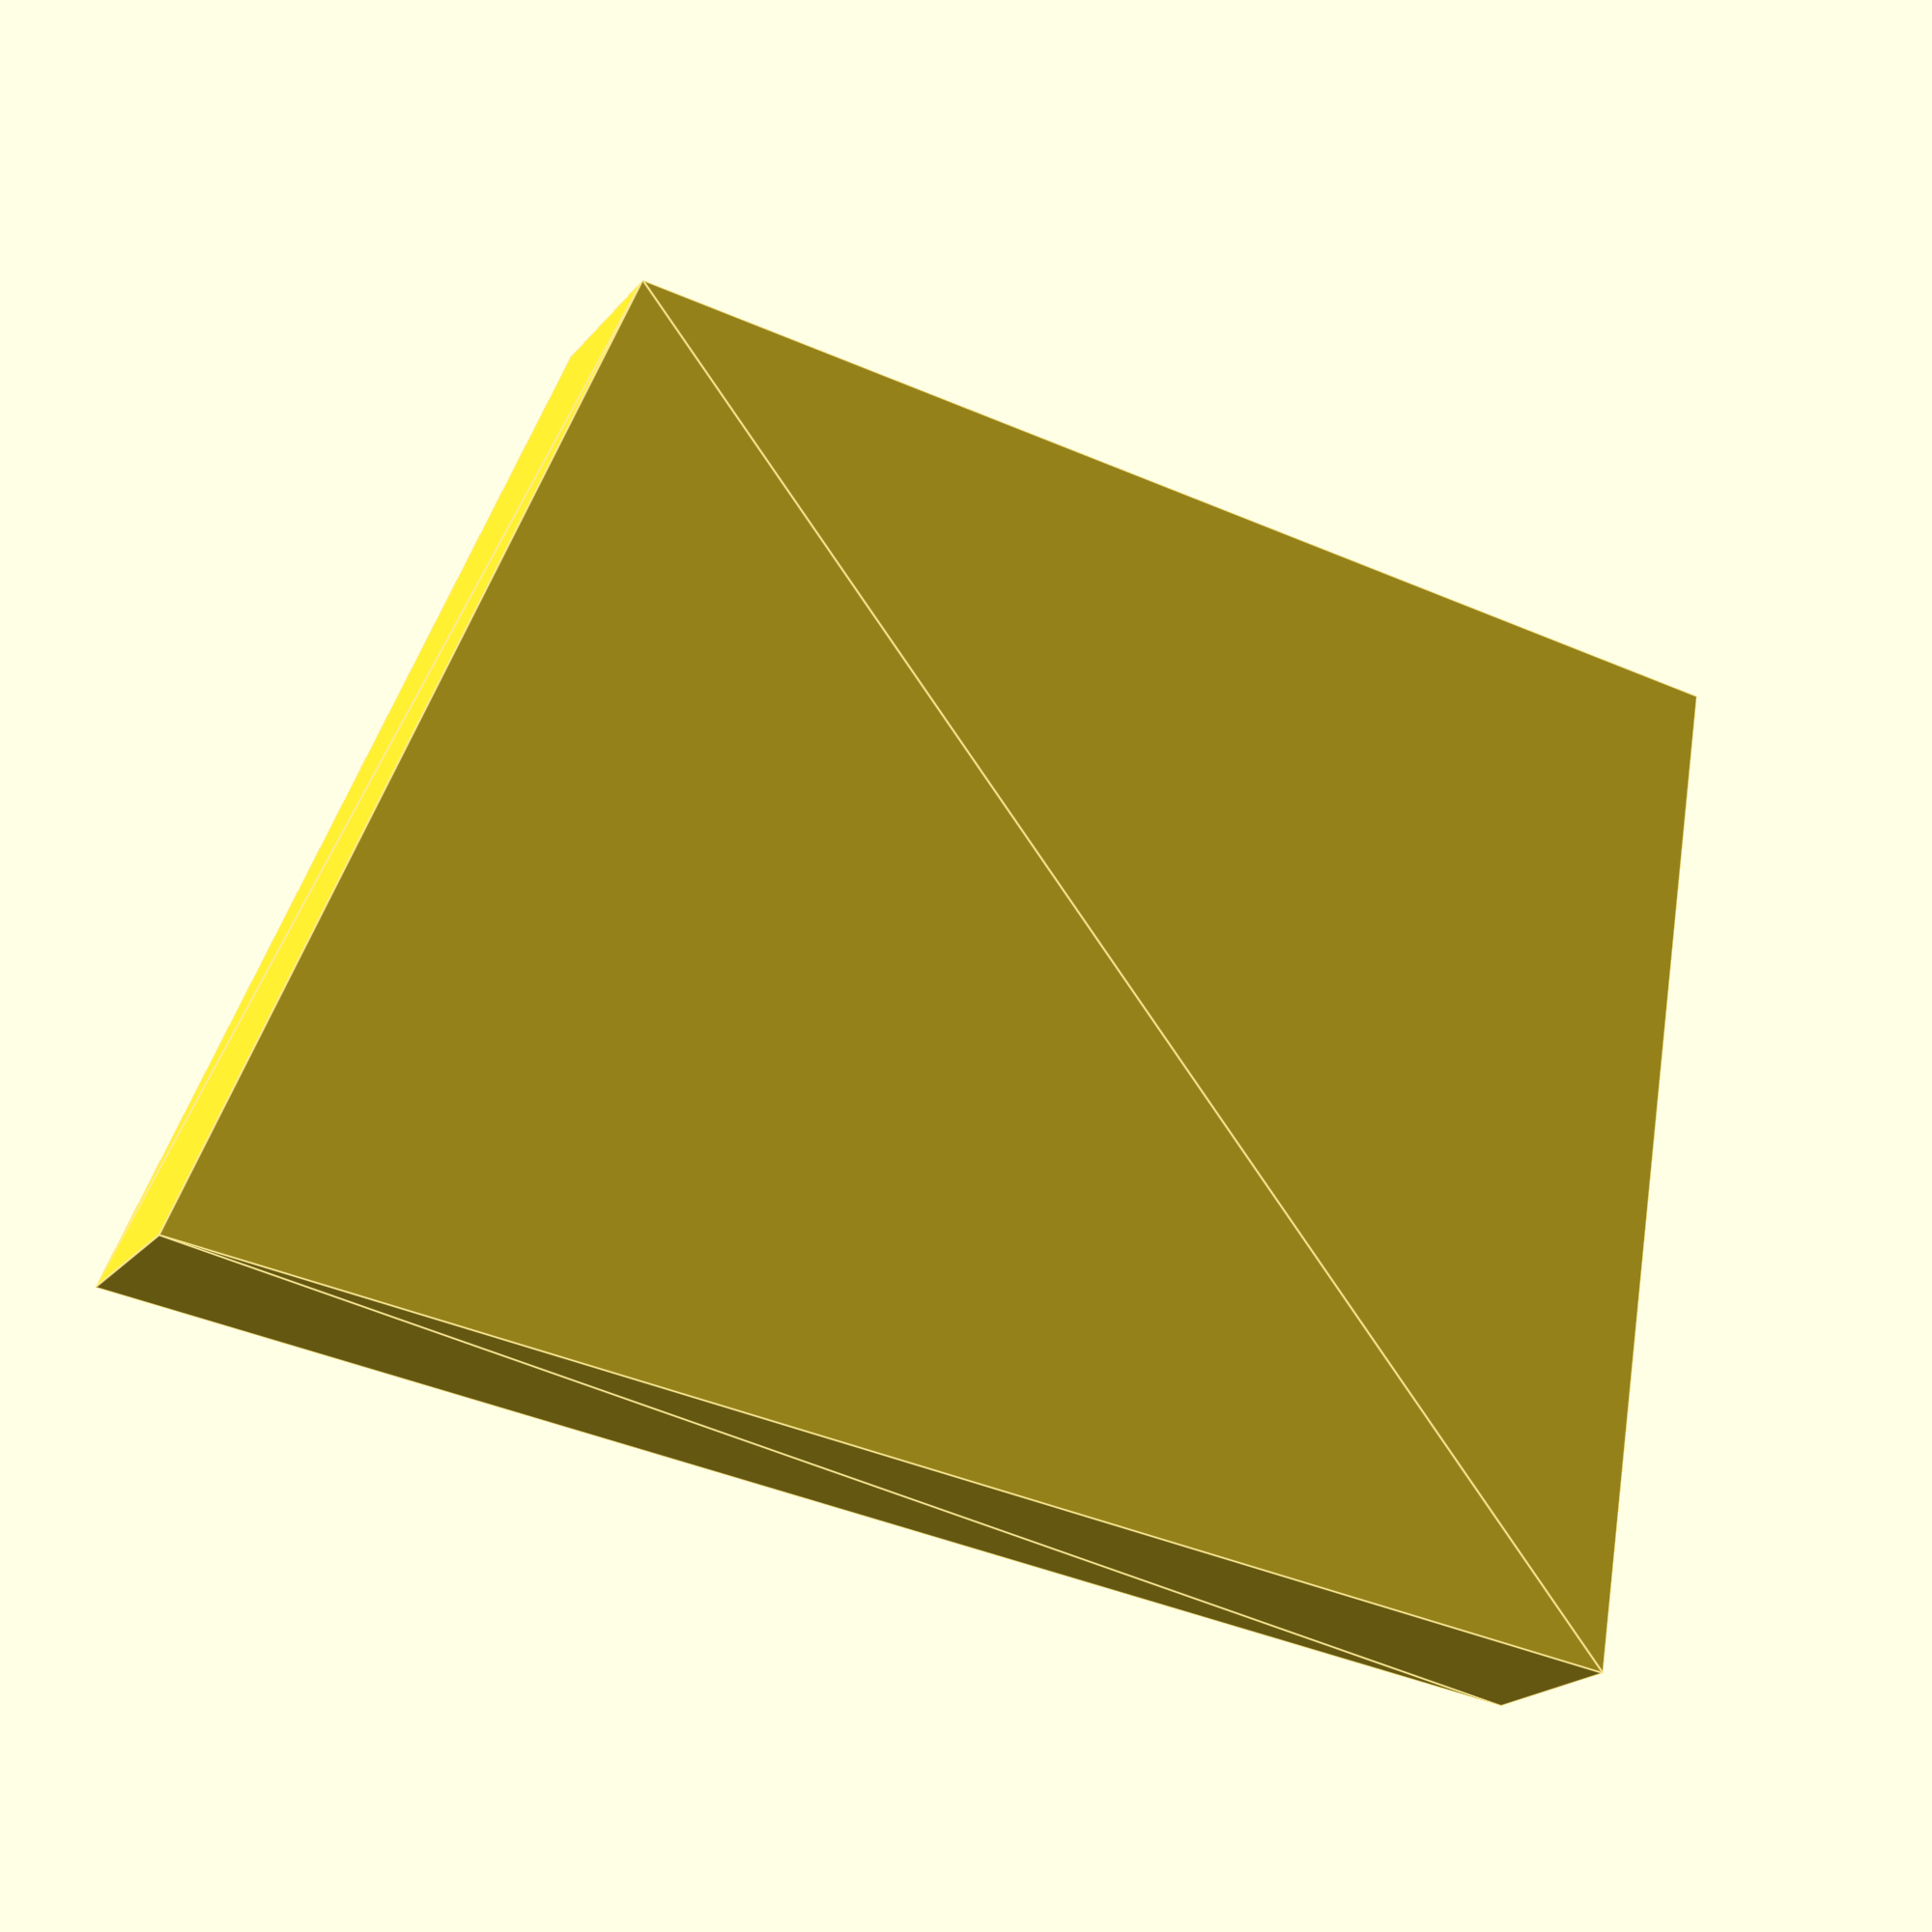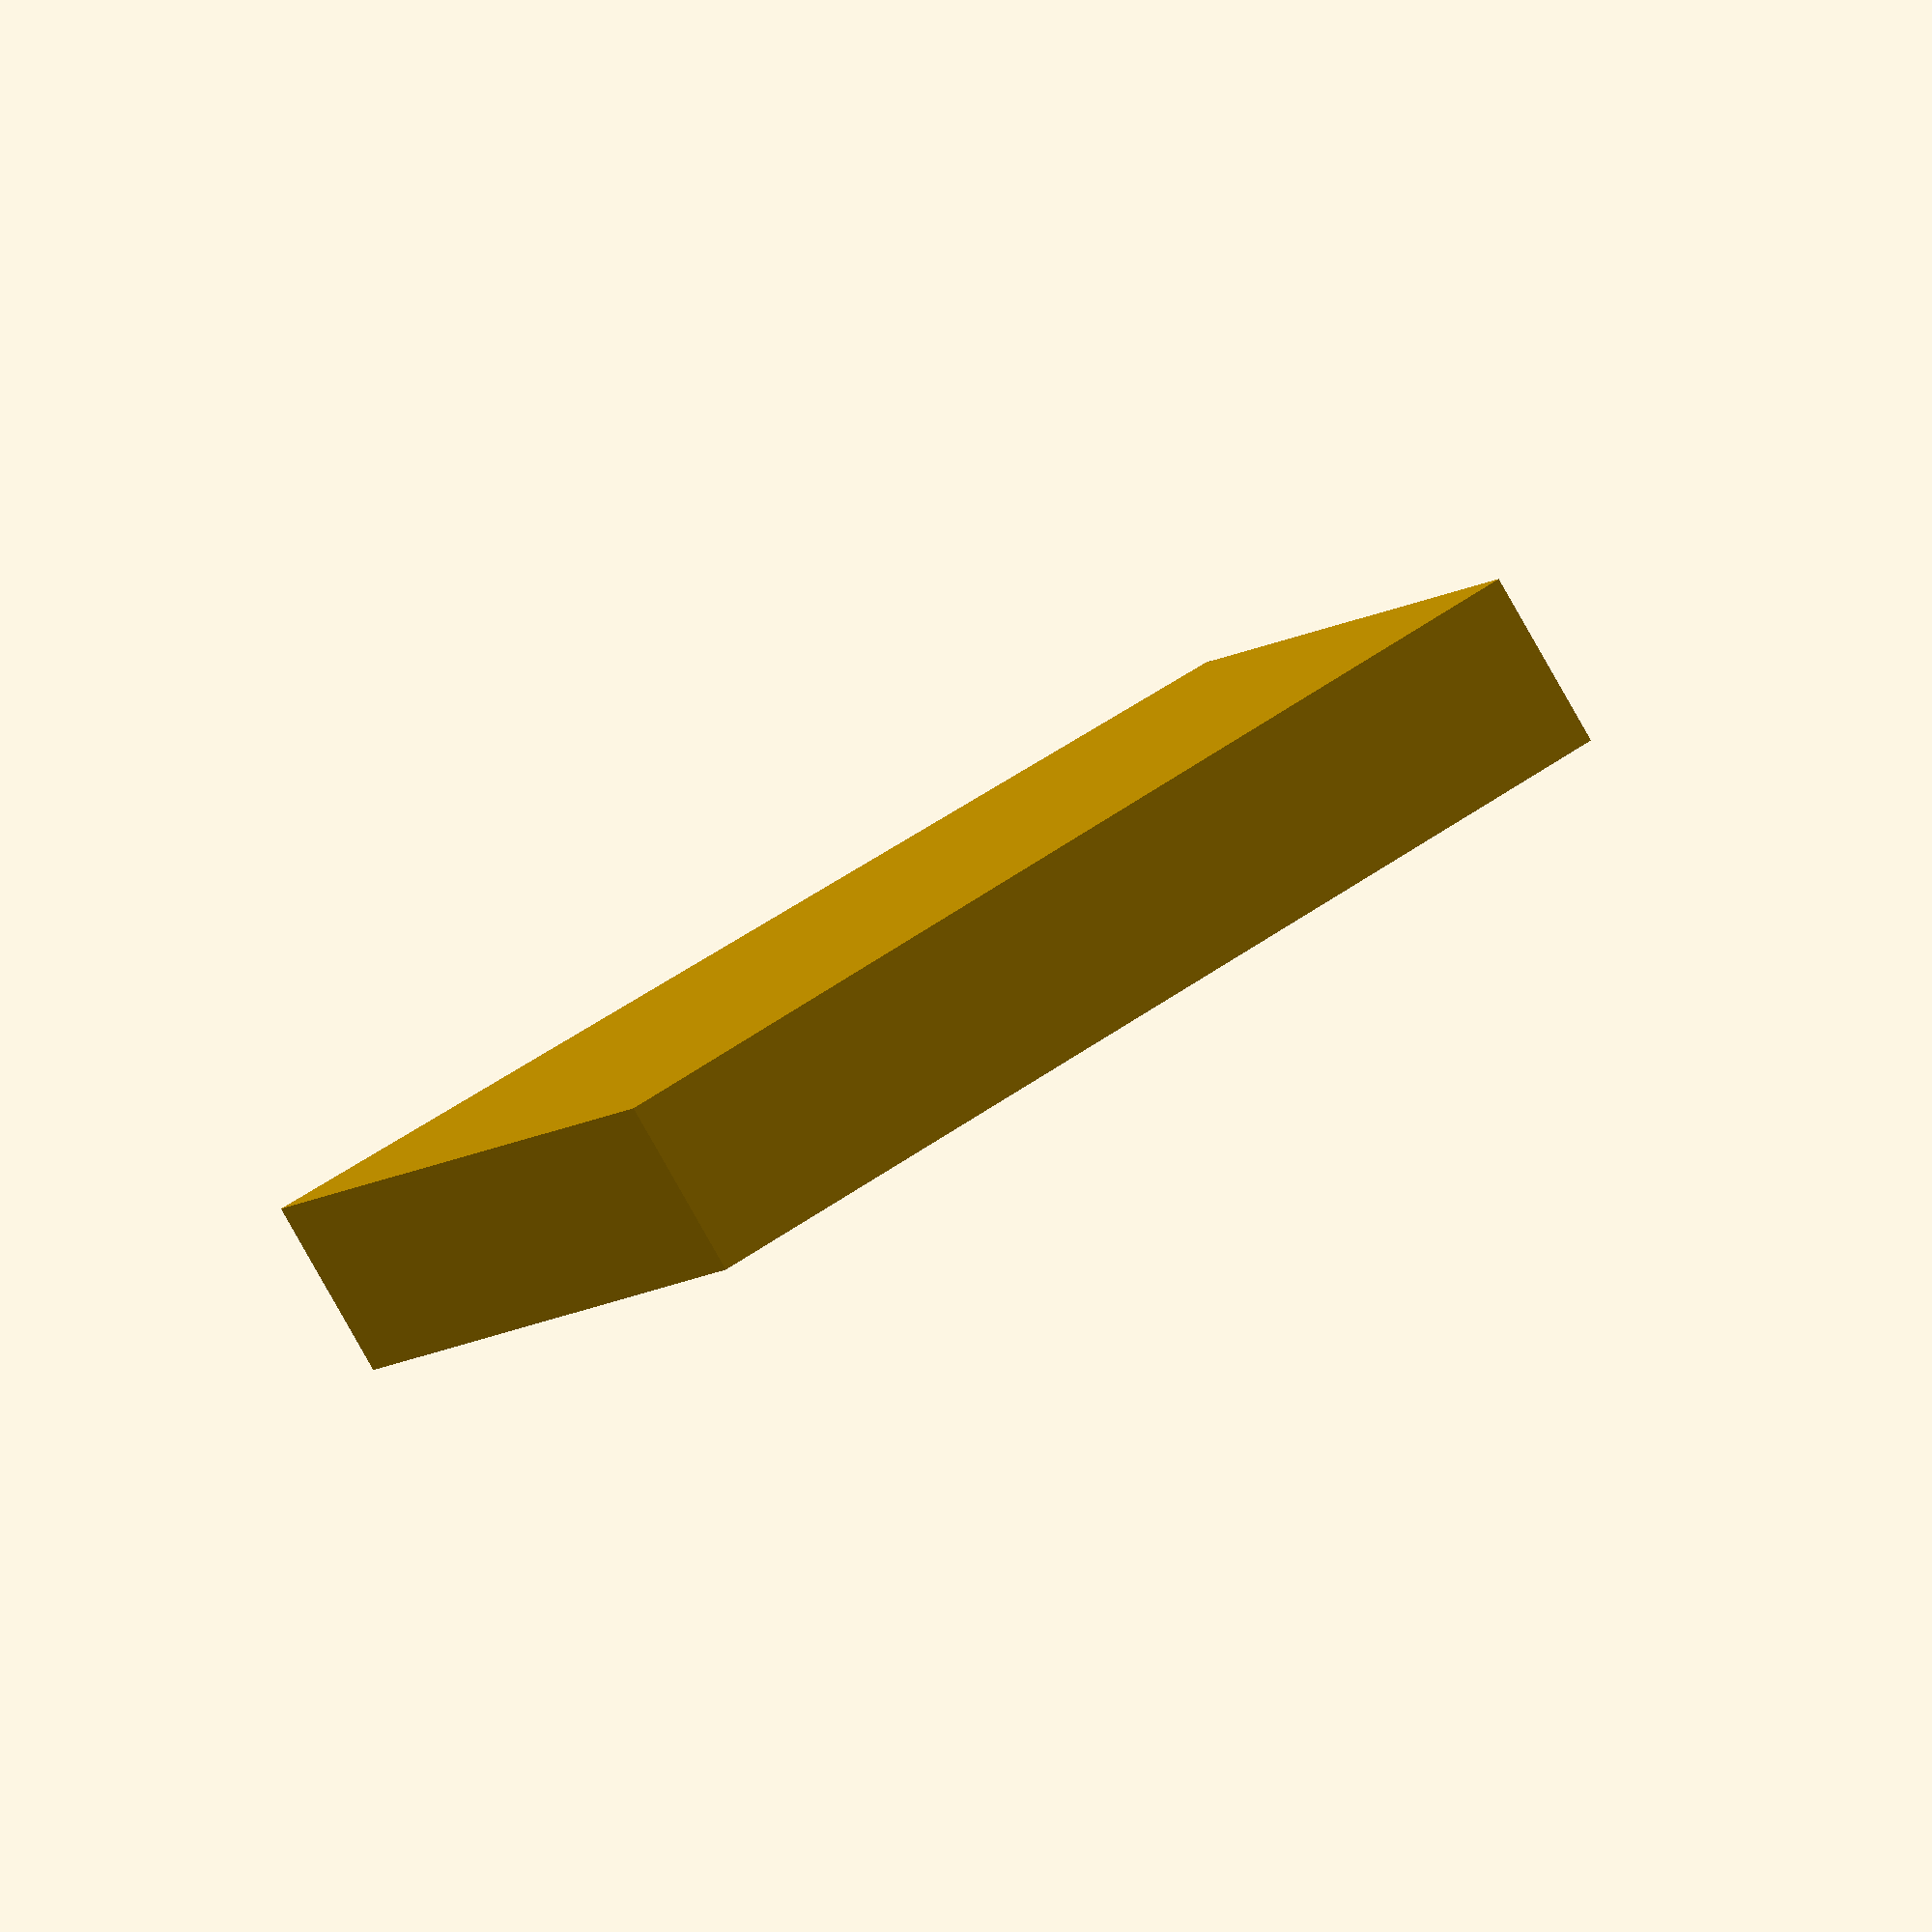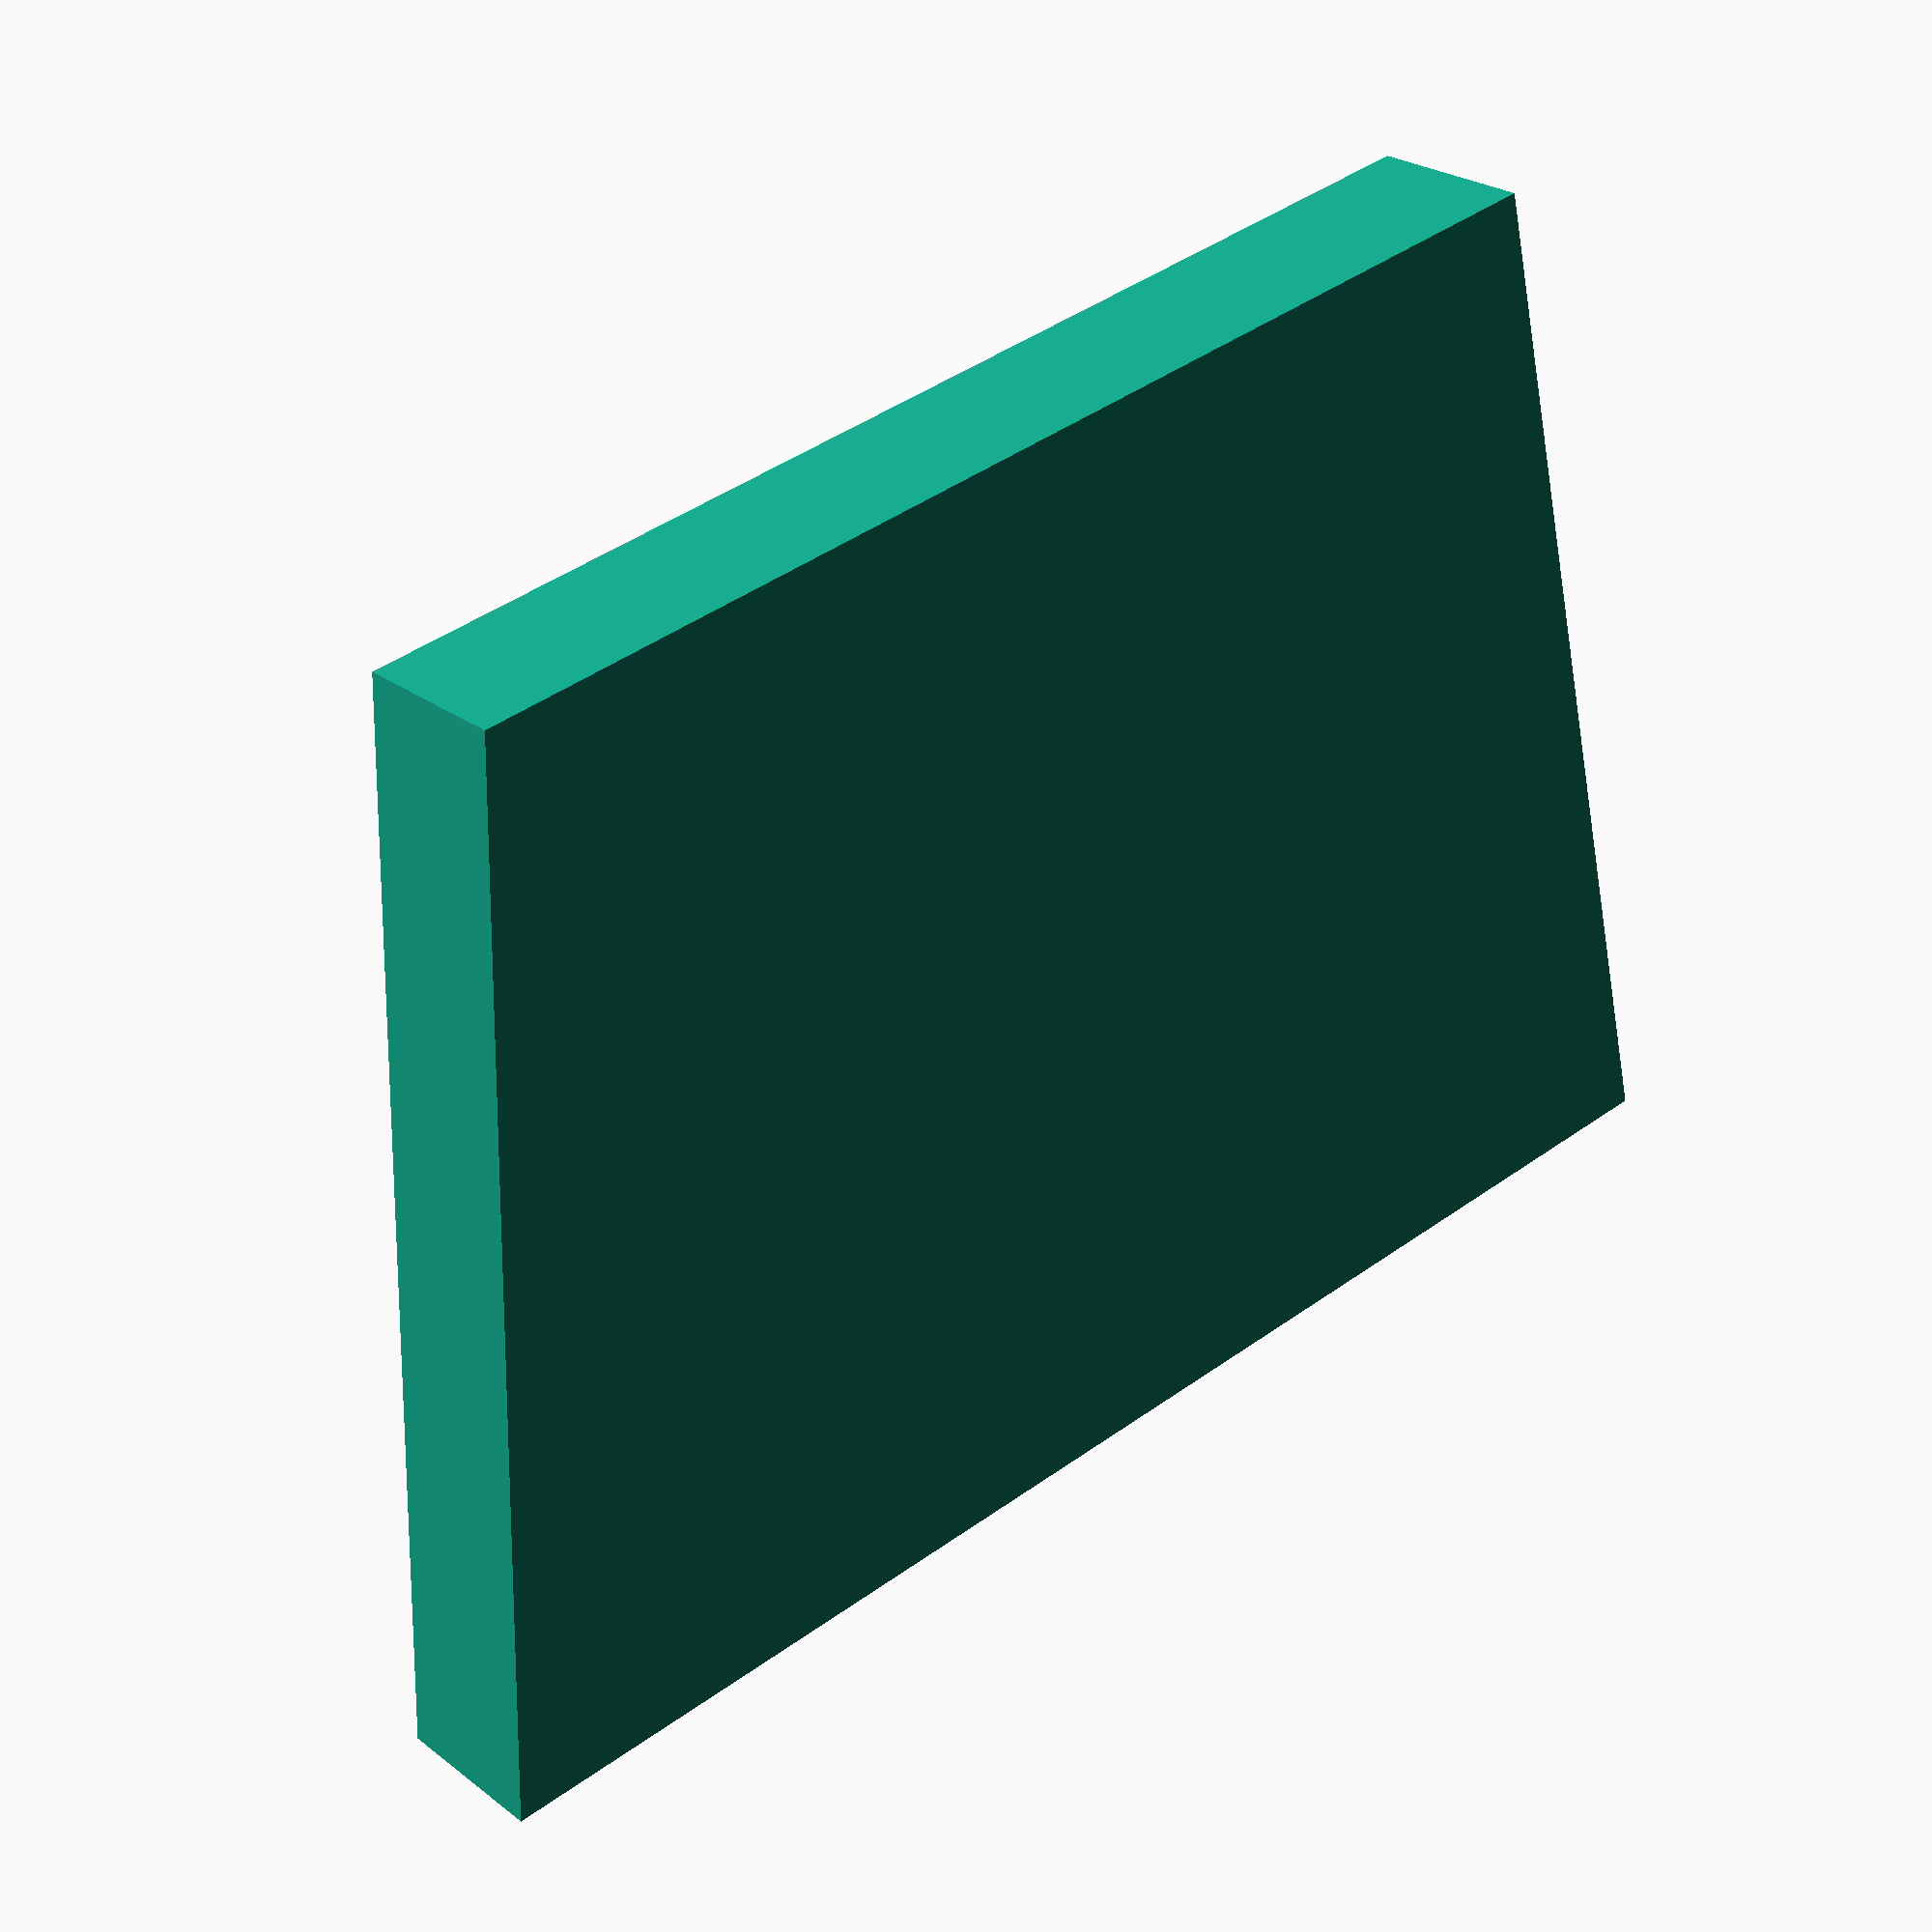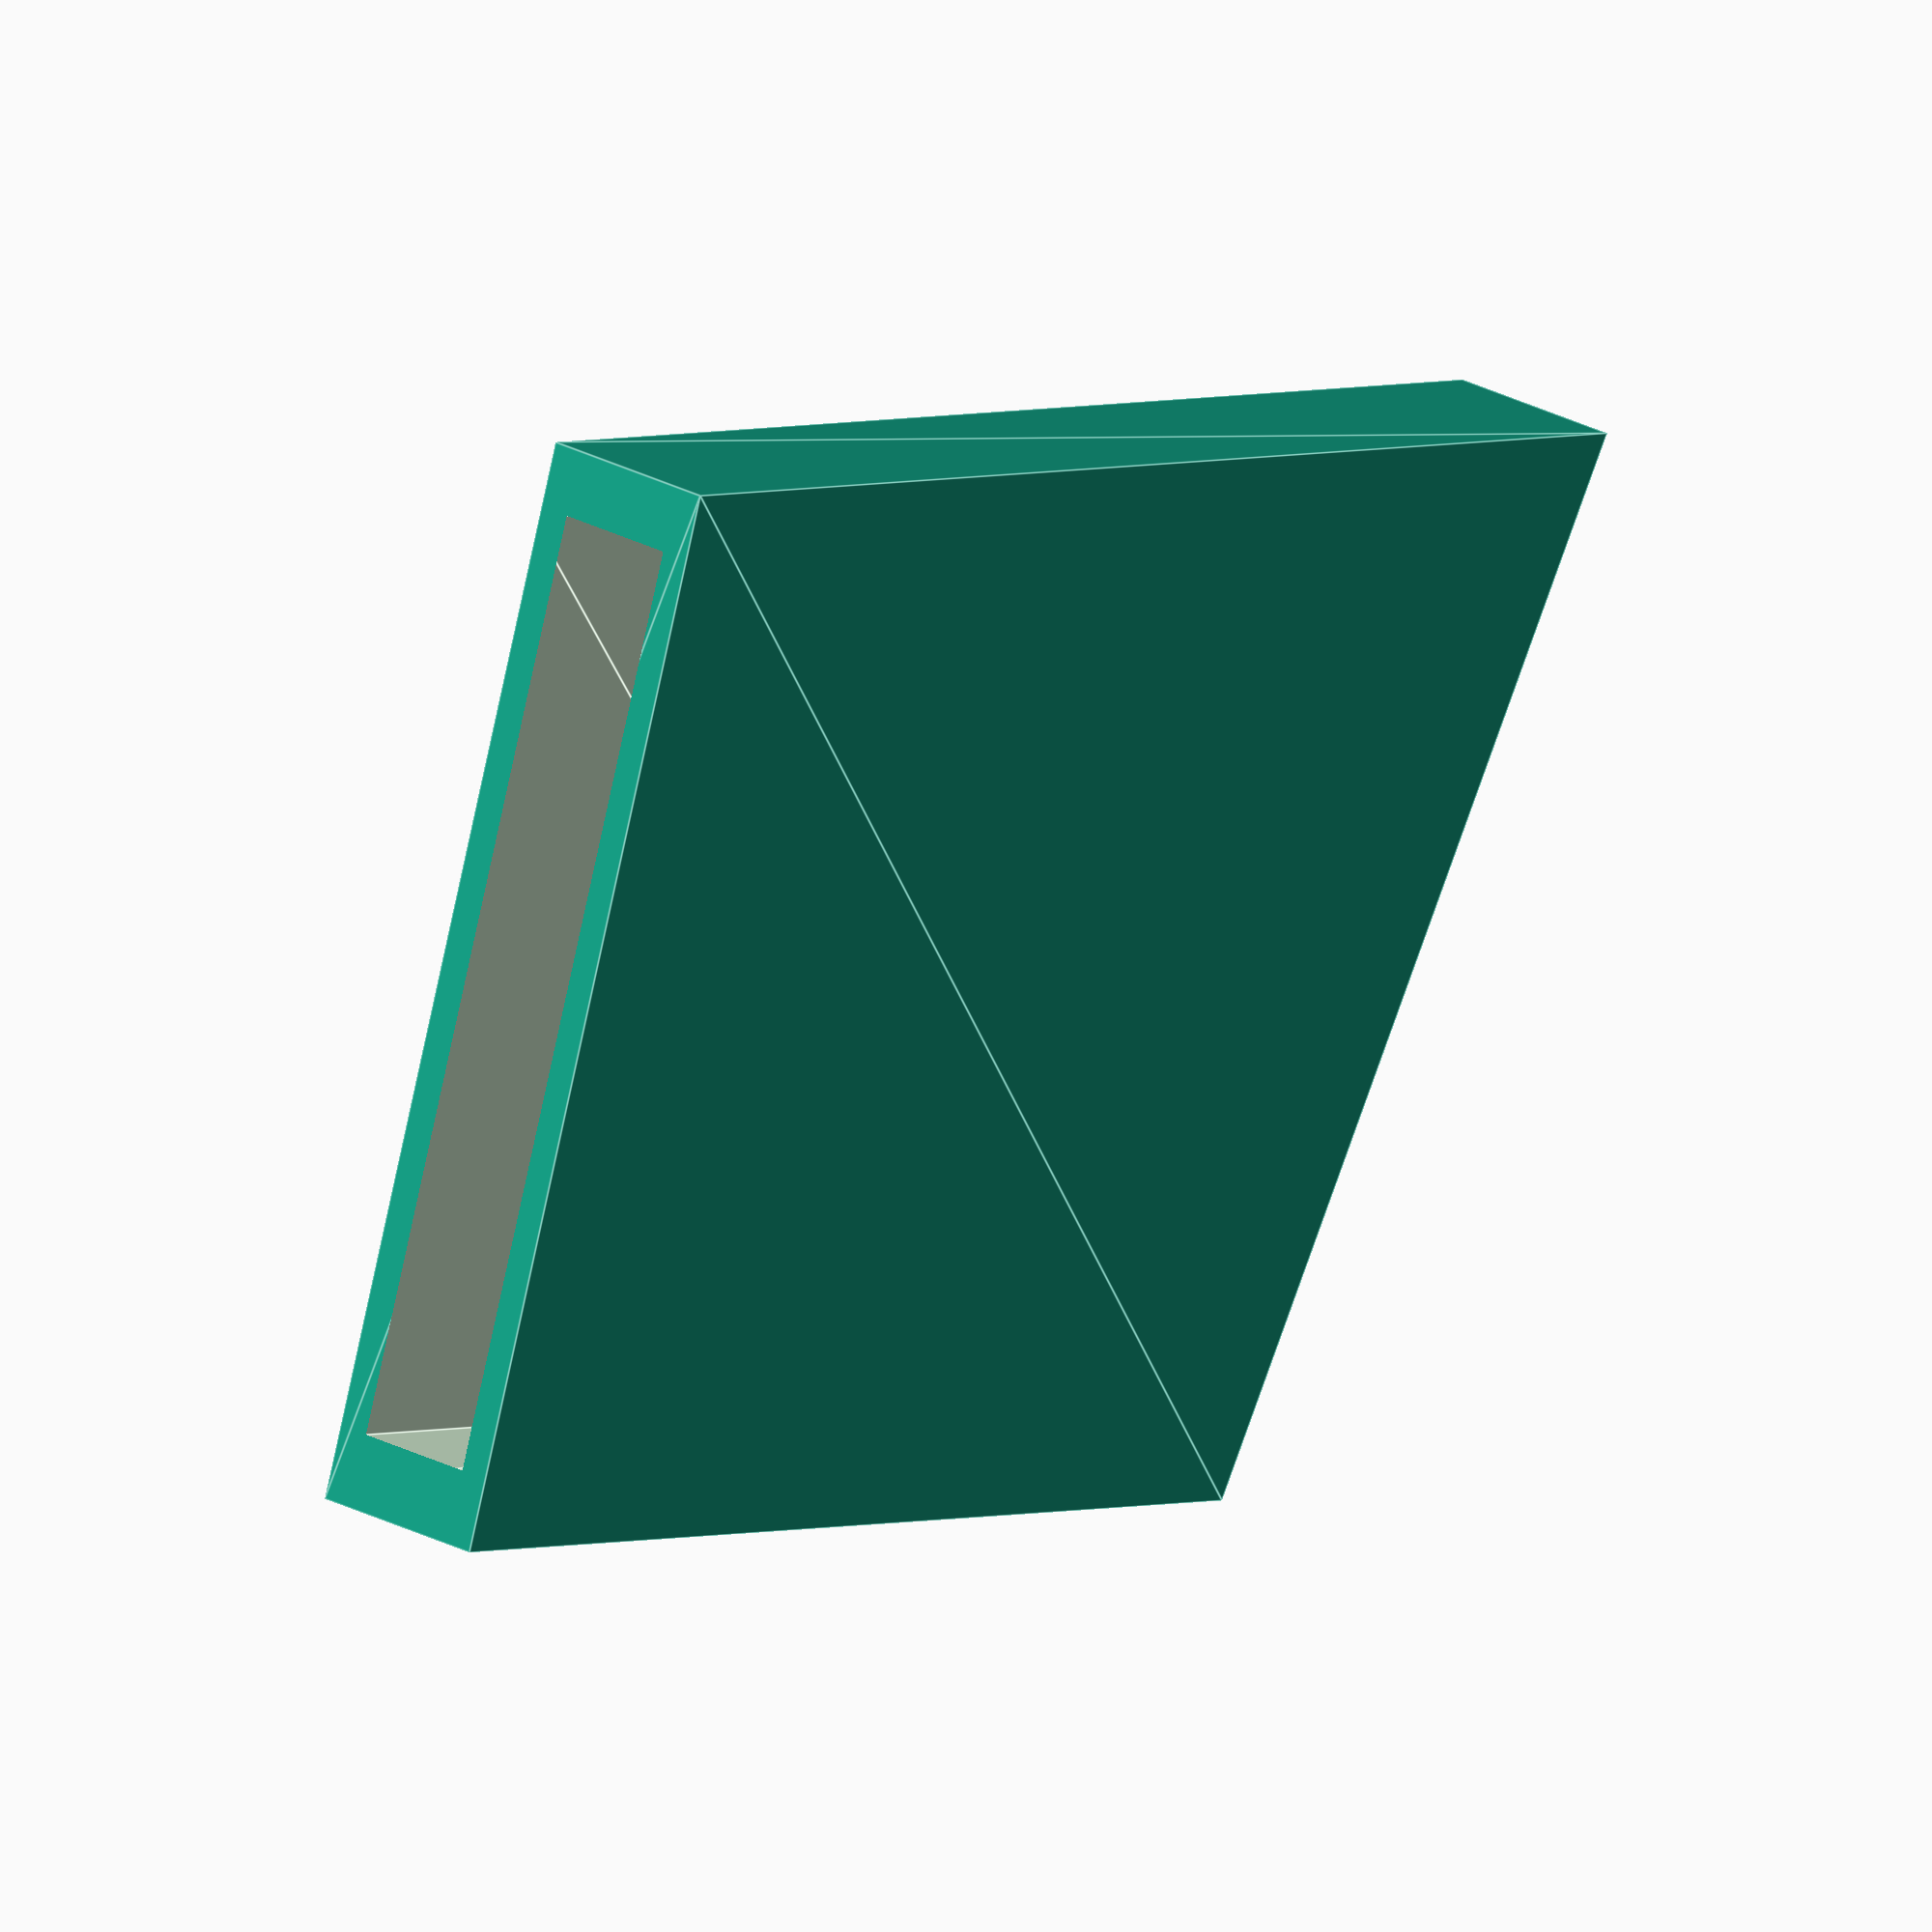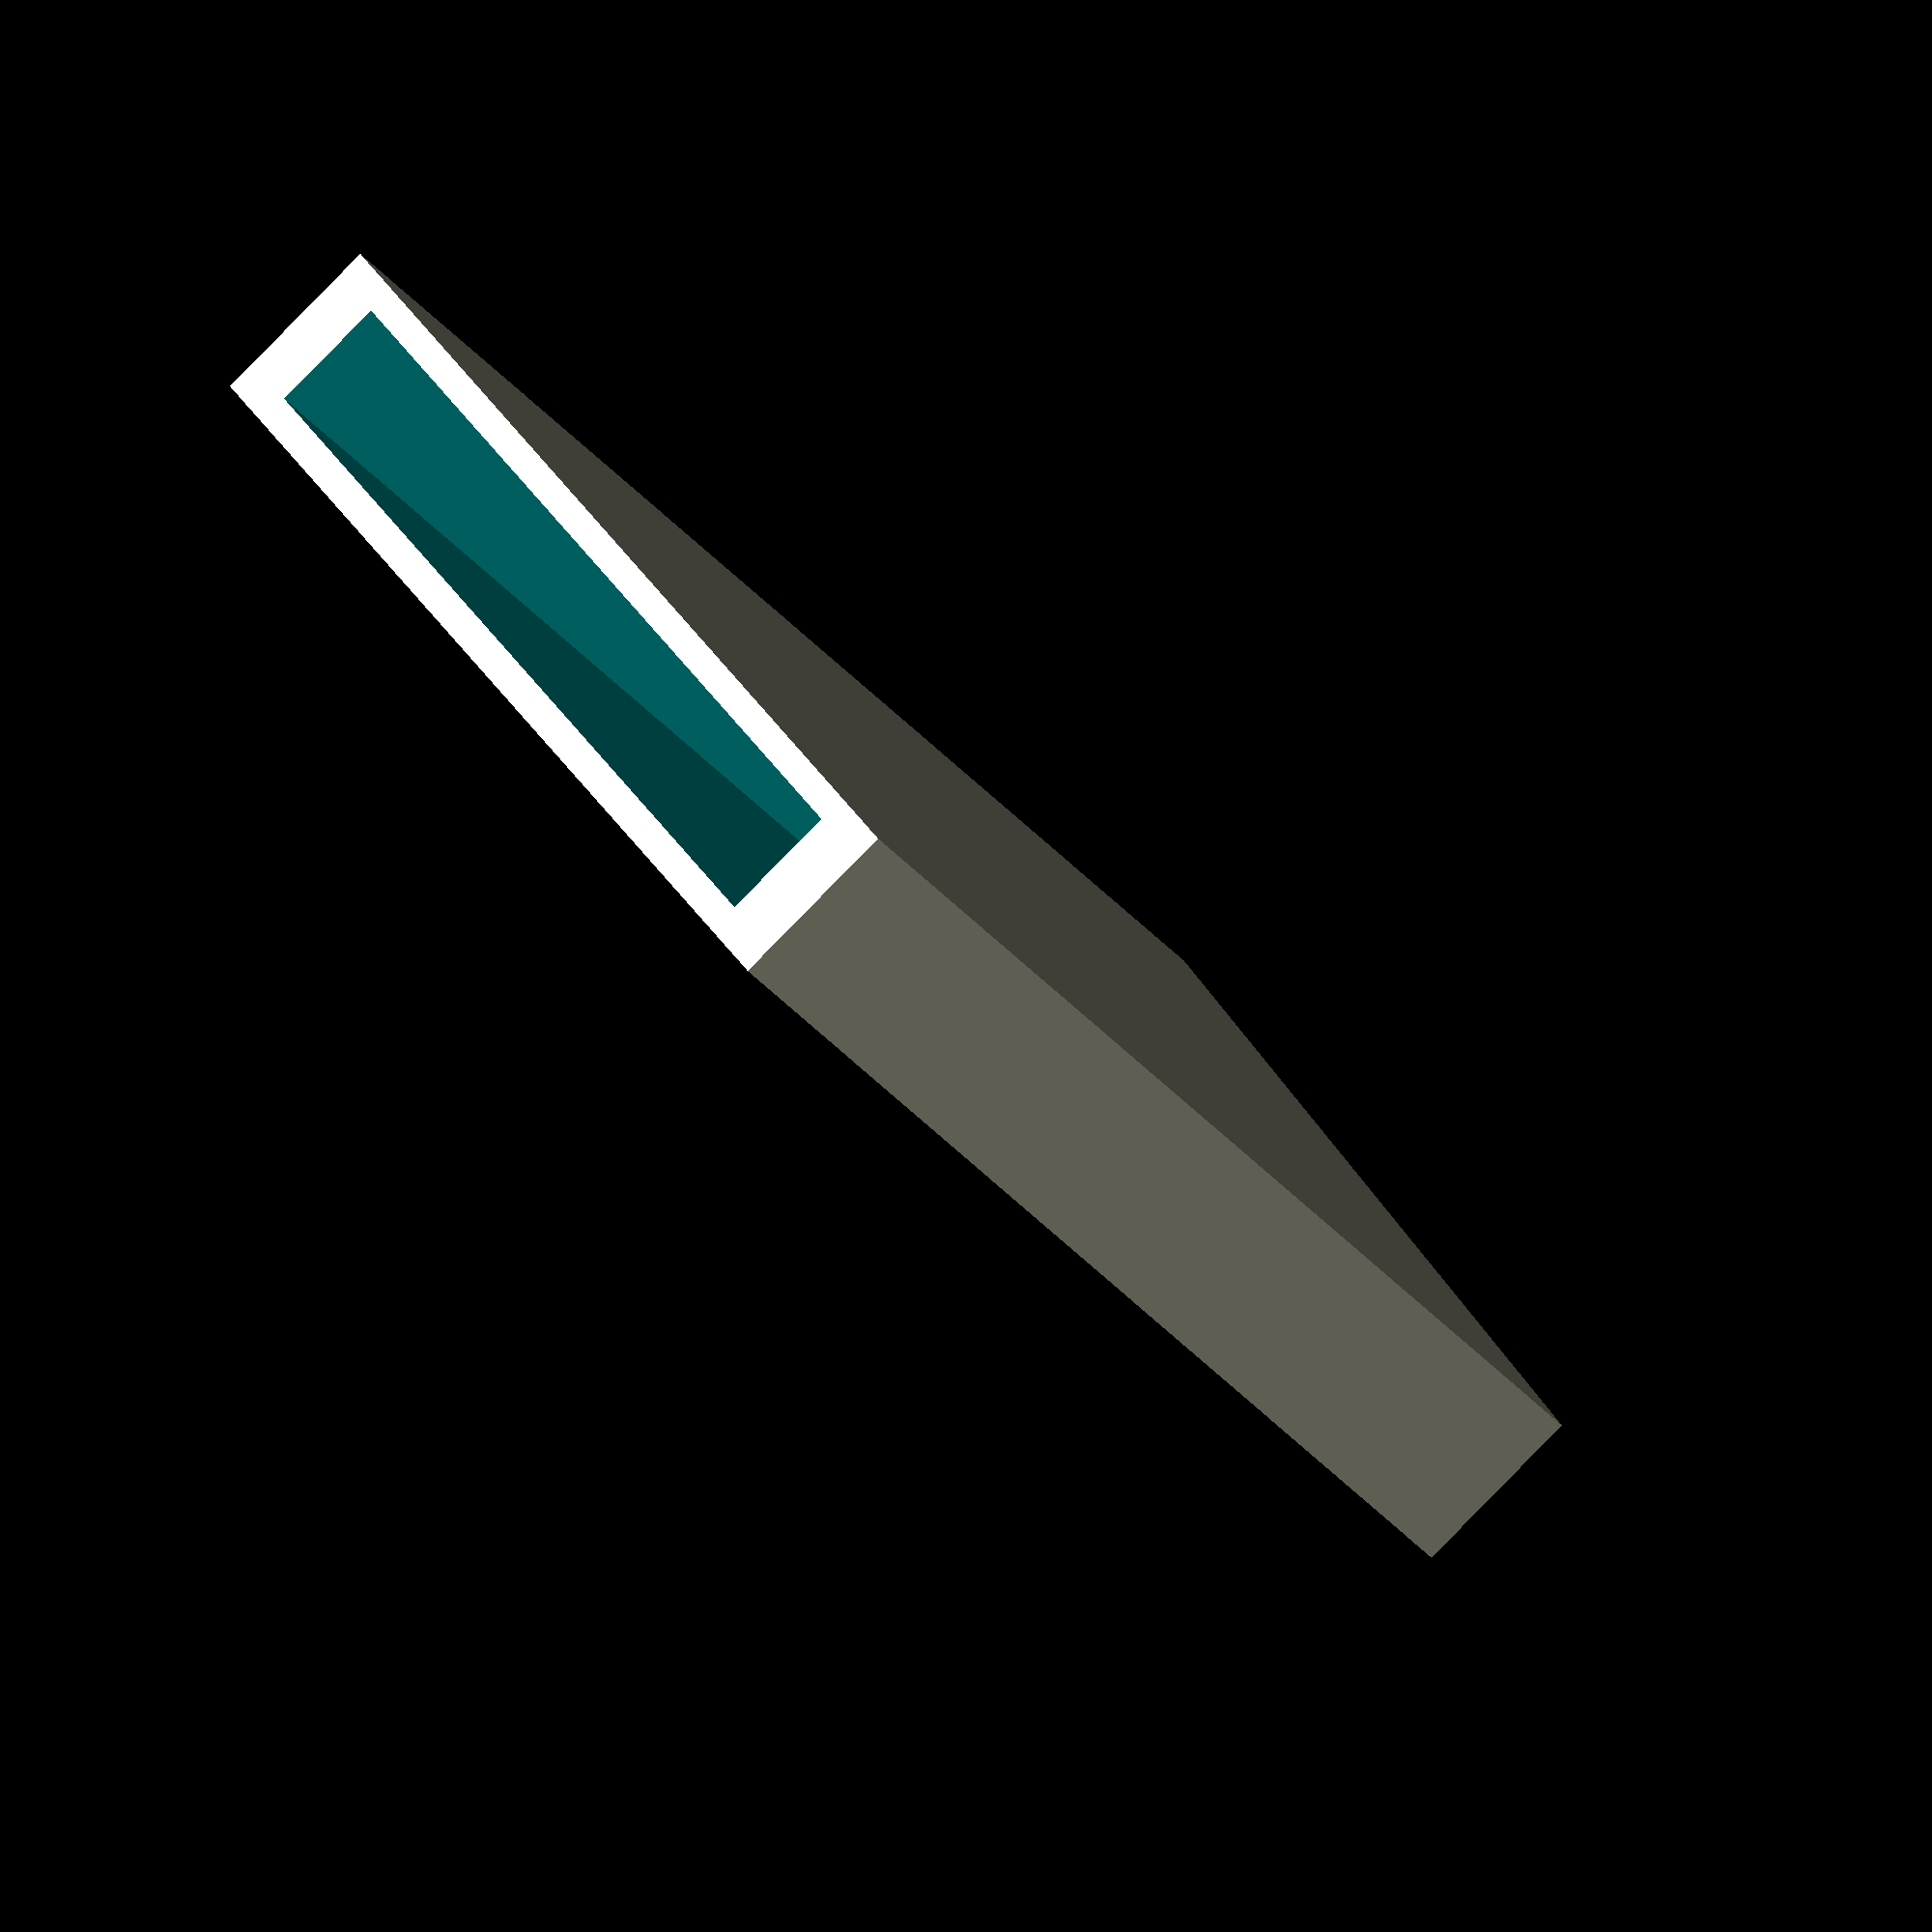
<openscad>
clearance = .8;

module blade() {
  linear_extrude(2.1)
  polygon(
    points=[[0,0],[16.25,0],[16.25,23.5],[0,19.5]]
    );
}

difference() {
translate([-1.3,1,-.5])
scale([1.15,1.1,1.5]) blade();

blade();
    
}
</openscad>
<views>
elev=199.9 azim=260.6 roll=26.9 proj=p view=edges
elev=86.1 azim=164.6 roll=29.7 proj=o view=wireframe
elev=155.9 azim=282.6 roll=38.3 proj=p view=solid
elev=152.7 azim=70.6 roll=51.0 proj=o view=edges
elev=84.5 azim=311.0 roll=135.6 proj=o view=solid
</views>
